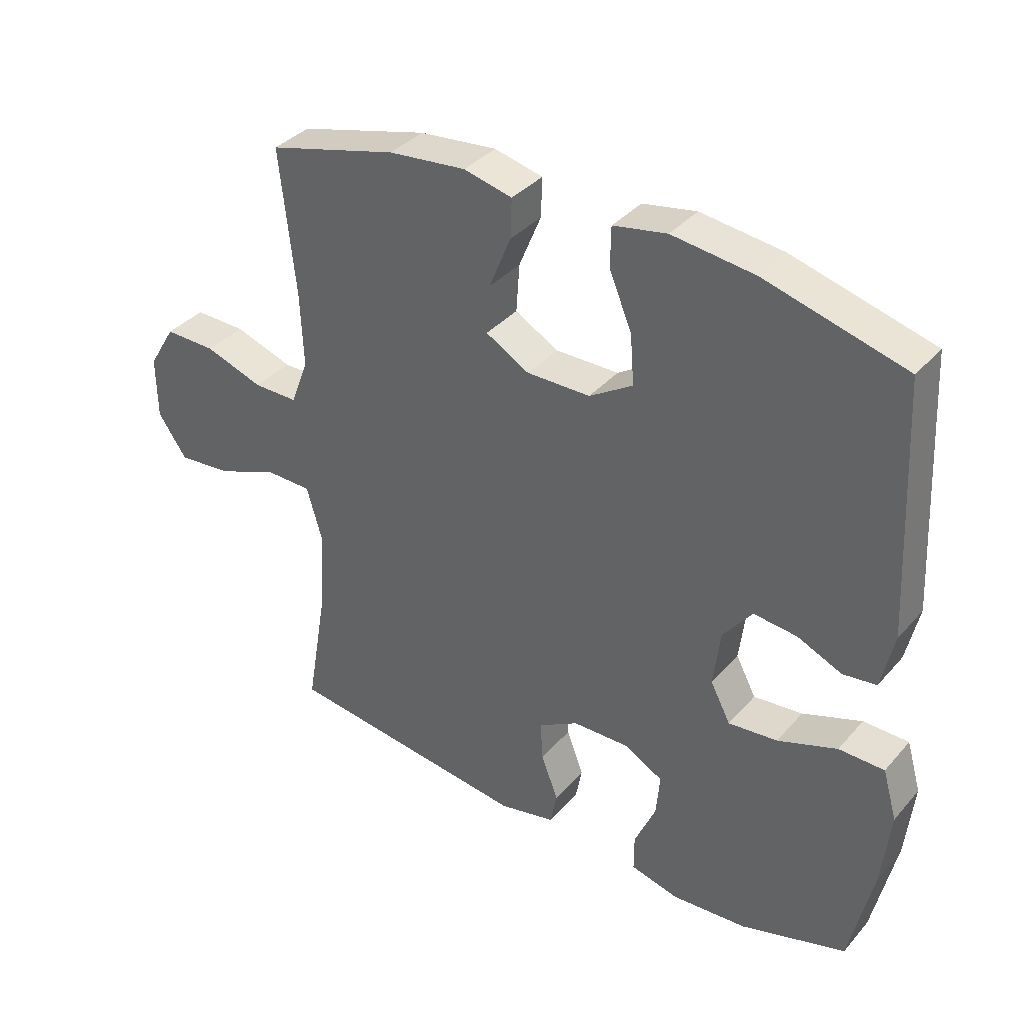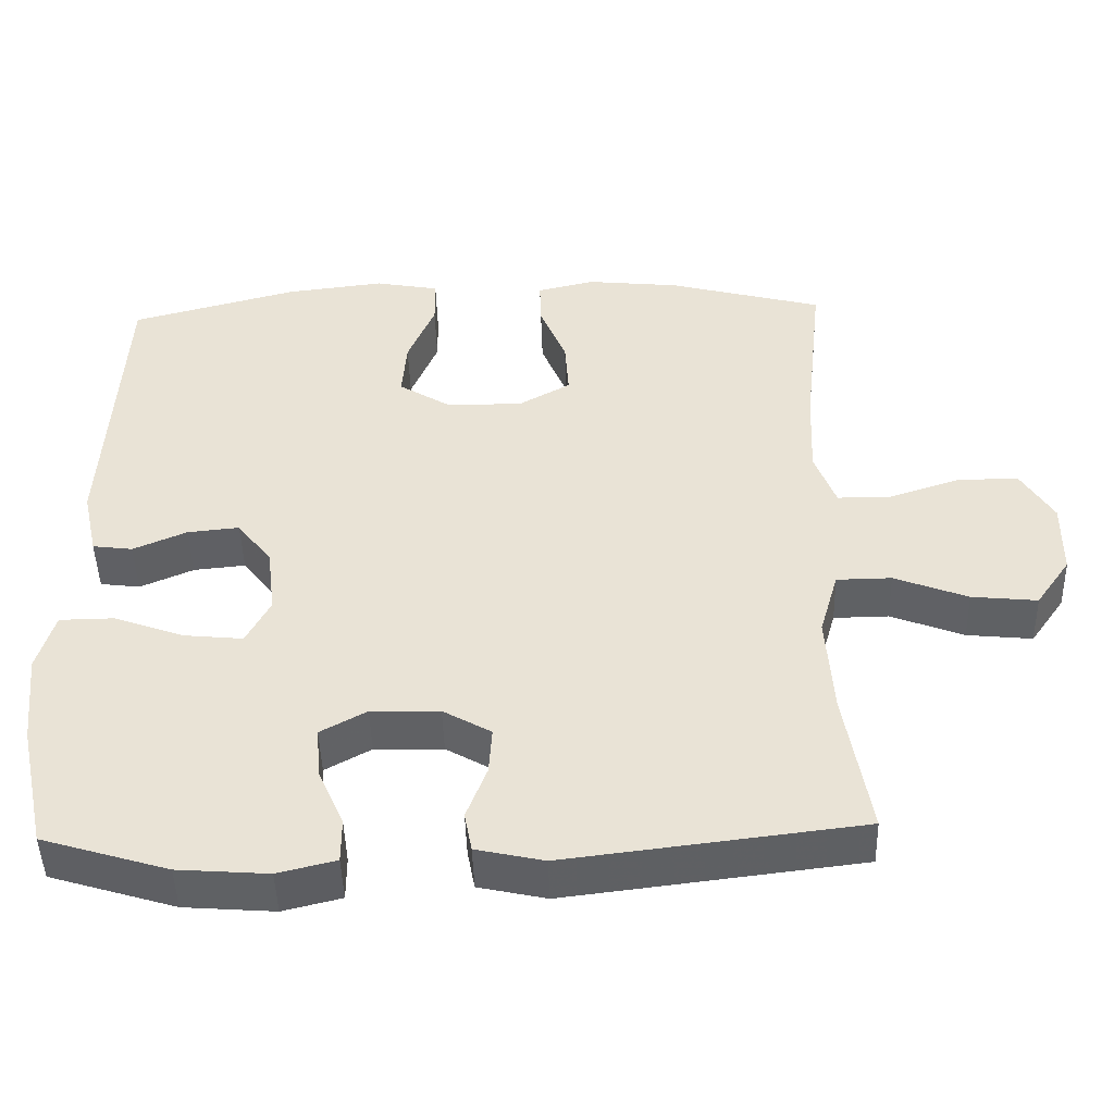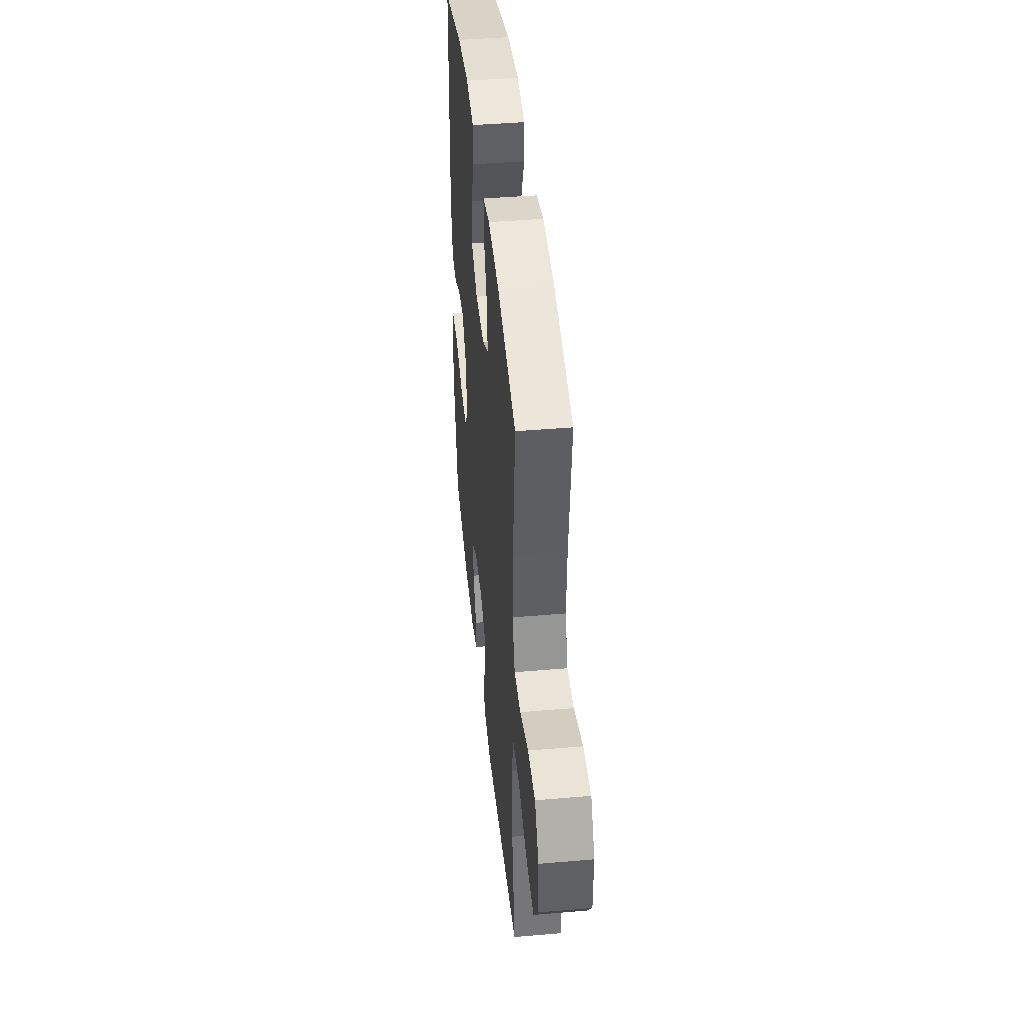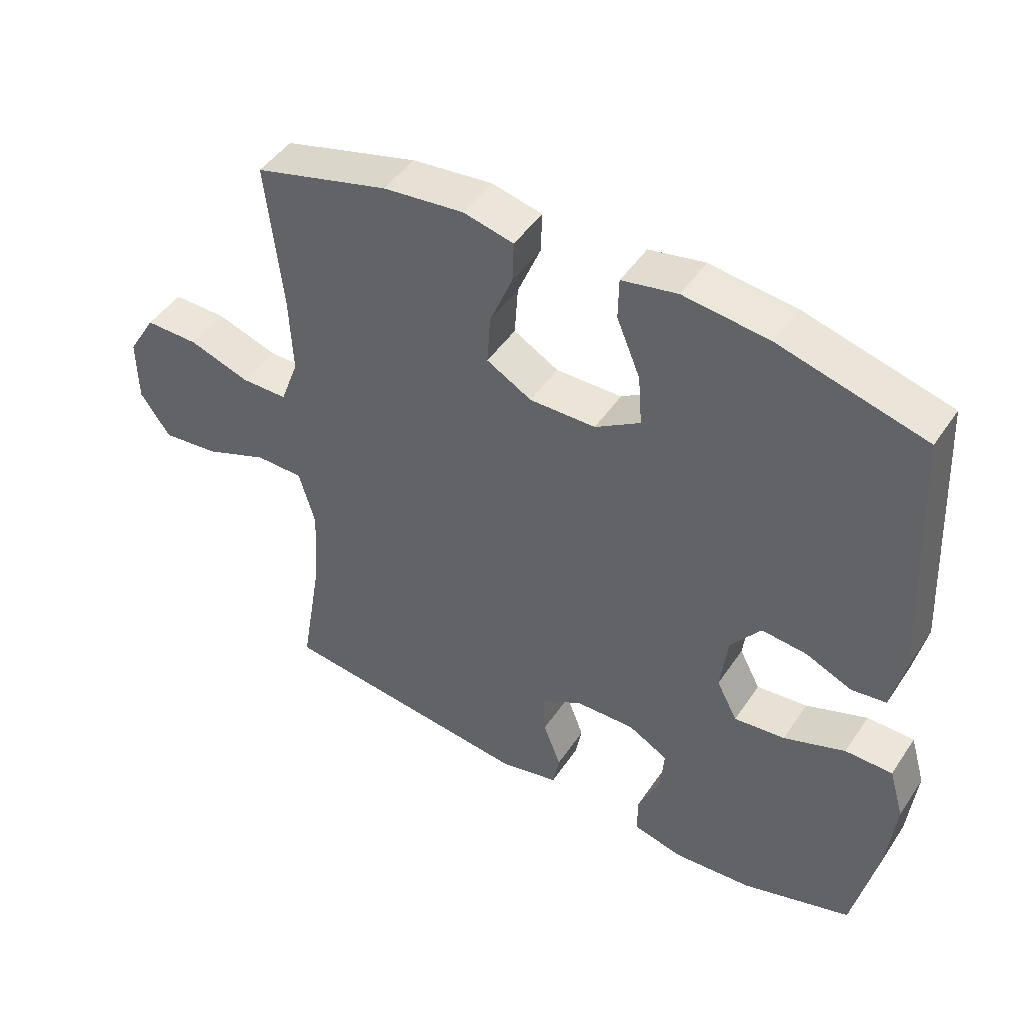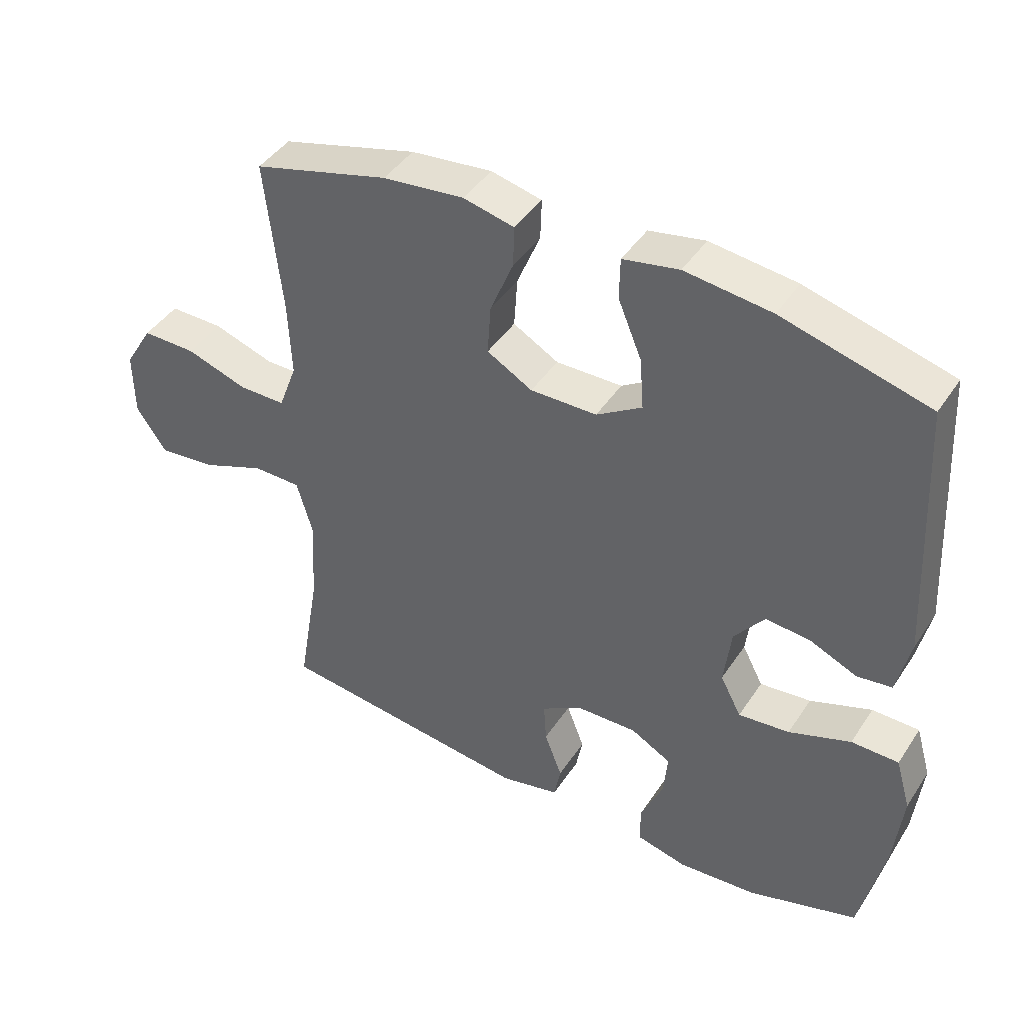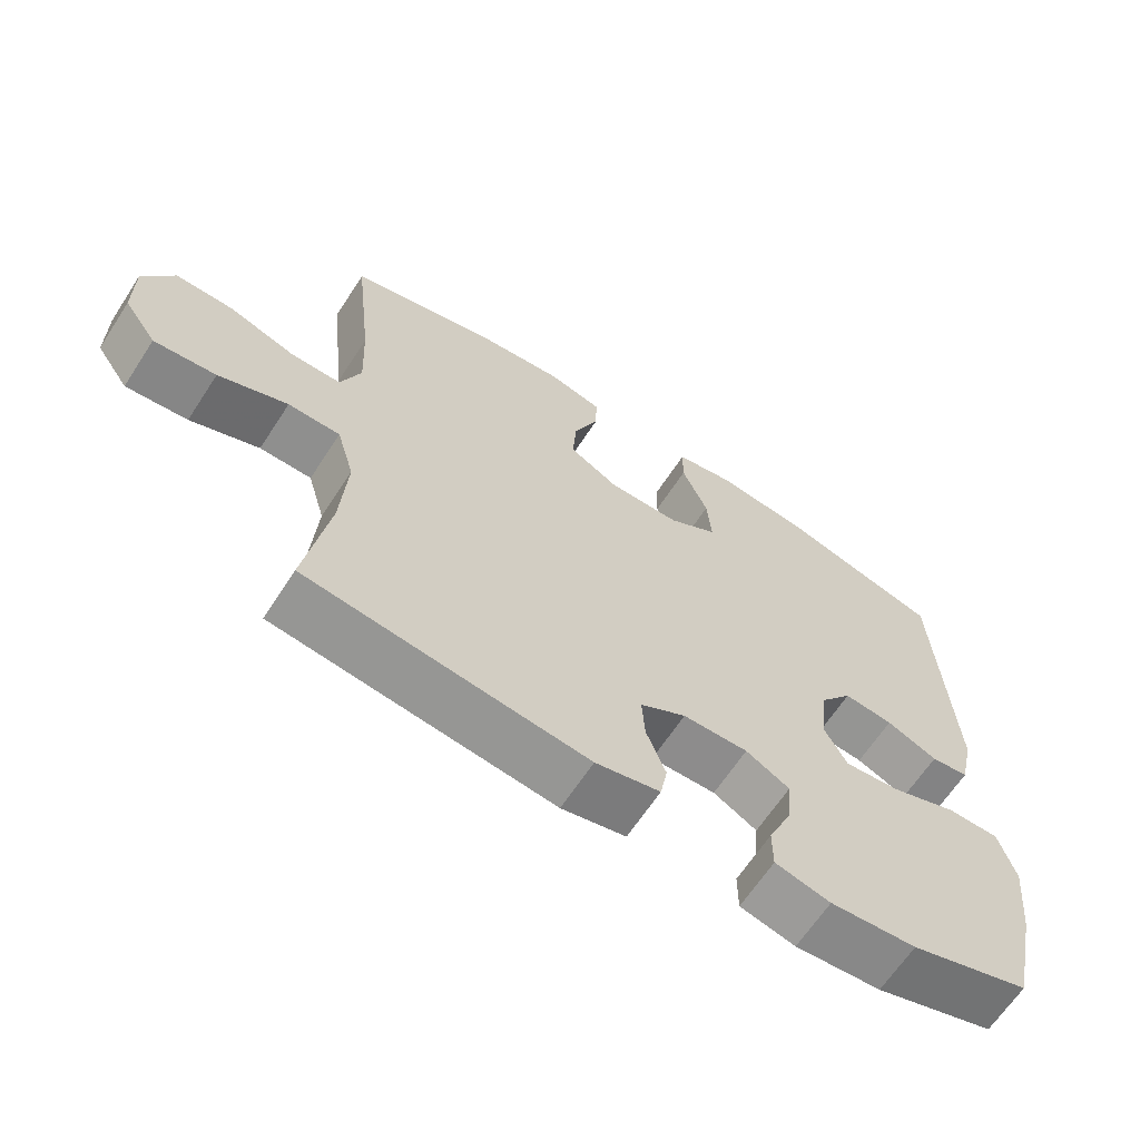
<metadata>
{"format":"obj","ext":"obj","renderer":"f3d","projection":"perspective","resolution":1024,"background":"white","views":[{"elev":36.5,"azim":-144.5,"up":"+Z"},{"elev":-46.7,"azim":1.6,"up":"+Z"},{"elev":43.2,"azim":84.2,"up":"+Z"},{"elev":46.4,"azim":-148.0,"up":"+Z"},{"elev":43.2,"azim":-149.1,"up":"+Z"},{"elev":-64.9,"azim":146.9,"up":"+Z"}]}
</metadata>
<code>
v -0.5 0.07 -0.5
v -0.537 0.07 -0.331
v -0.55 0.07 -0.208
v -0.527 0.07 -0.129
v -0.455 0.07 -0.128
v -0.361 0.07 -0.162
v -0.283 0.07 -0.17
v -0.251 0.07 -0.109
v -0.262 0.07 -0.019
v -0.308 0.07 0.041
v -0.377 0.07 0.034
v -0.448 0.07 0.003
v -0.501 0.07 0.01
v -0.521 0.07 0.1
v -0.5 0.07 0.5
v -0.278 0.07 0.56
v -0.147 0.07 0.576
v -0.062 0.07 0.56
v -0.061 0.07 0.497
v -0.097 0.07 0.41
v -0.103 0.07 0.332
v -0.034 0.07 0.289
v 0.067 0.07 0.288
v 0.136 0.07 0.327
v 0.131 0.07 0.403
v 0.096 0.07 0.488
v 0.094 0.07 0.55
v 0.171 0.07 0.568
v 0.294 0.07 0.555
v 0.5 0.07 0.5
v 0.475 0.07 0.269
v 0.47 0.07 0.151
v 0.498 0.07 0.076
v 0.569 0.07 0.076
v 0.662 0.07 0.107
v 0.744 0.07 0.108
v 0.787 0.07 0.037
v 0.786 0.07 -0.063
v 0.74 0.07 -0.129
v 0.653 0.07 -0.12
v 0.556 0.07 -0.082
v 0.483 0.07 -0.083
v 0.458 0.07 -0.17
v 0.467 0.07 -0.305
v 0.5 0.07 -0.5
v 0.109 0.07 -0.548
v 0.019 0.07 -0.528
v 0.009 0.07 -0.475
v 0.036 0.07 -0.404
v 0.04 0.07 -0.341
v -0.024 0.07 -0.304
v -0.115 0.07 -0.302
v -0.176 0.07 -0.336
v -0.17 0.07 -0.404
v -0.136 0.07 -0.482
v -0.136 0.07 -0.541
v -0.213 0.07 -0.56
v -0.333 0.07 -0.551
v -0.5 0 -0.5
v -0.537 0 -0.331
v -0.55 0 -0.208
v -0.527 0 -0.129
v -0.455 0 -0.128
v -0.361 0 -0.162
v -0.283 0 -0.17
v -0.251 0 -0.109
v -0.262 0 -0.019
v -0.308 0 0.041
v -0.377 0 0.034
v -0.448 0 0.003
v -0.501 0 0.01
v -0.521 0 0.1
v -0.5 0 0.5
v -0.278 0 0.56
v -0.147 0 0.576
v -0.062 0 0.56
v -0.061 0 0.497
v -0.097 0 0.41
v -0.103 0 0.332
v -0.034 0 0.289
v 0.067 0 0.288
v 0.136 0 0.327
v 0.131 0 0.403
v 0.096 0 0.488
v 0.094 0 0.55
v 0.171 0 0.568
v 0.294 0 0.555
v 0.5 0 0.5
v 0.475 0 0.269
v 0.47 0 0.151
v 0.498 0 0.076
v 0.569 0 0.076
v 0.662 0 0.107
v 0.744 0 0.108
v 0.787 0 0.037
v 0.786 0 -0.063
v 0.74 0 -0.129
v 0.653 0 -0.12
v 0.556 0 -0.082
v 0.483 0 -0.083
v 0.458 0 -0.17
v 0.467 0 -0.305
v 0.5 0 -0.5
v 0.109 0 -0.548
v 0.019 0 -0.528
v 0.009 0 -0.475
v 0.036 0 -0.404
v 0.04 0 -0.341
v -0.024 0 -0.304
v -0.115 0 -0.302
v -0.176 0 -0.336
v -0.17 0 -0.404
v -0.136 0 -0.482
v -0.136 0 -0.541
v -0.213 0 -0.56
v -0.333 0 -0.551
f 54 55 56 57
f 53 54 57 58
f 46 47 48 49
f 44 45 46 49
f 43 44 49 50
f 42 43 50 51
f 38 39 40 41
f 38 41 42
f 37 38 42
f 34 35 36 37
f 33 34 37 42
f 32 33 42 51
f 28 29 30 31
f 25 26 27 28
f 24 25 28 31
f 23 24 31 32
f 17 18 19 20
f 17 20 21
f 16 17 21
f 15 16 21
f 14 15 21 22
f 11 12 13 14
f 10 11 14 22
f 3 4 5 6
f 3 6 7
f 2 3 7
f 53 58 1 2
f 52 53 2 7
f 51 52 7 8
f 32 51 8 9
f 22 23 32
f 9 10 22 32
f 115 114 113 112
f 116 115 112 111
f 107 106 105 104
f 107 104 103 102
f 108 107 102 101
f 109 108 101 100
f 99 98 97 96
f 100 99 96
f 100 96 95
f 95 94 93 92
f 100 95 92 91
f 109 100 91 90
f 89 88 87 86
f 86 85 84 83
f 89 86 83 82
f 90 89 82 81
f 78 77 76 75
f 79 78 75
f 79 75 74
f 79 74 73
f 80 79 73 72
f 72 71 70 69
f 80 72 69 68
f 64 63 62 61
f 65 64 61
f 65 61 60
f 60 59 116 111
f 65 60 111 110
f 66 65 110 109
f 67 66 109 90
f 90 81 80
f 90 80 68 67
f 1 59 60 2
f 2 60 61 3
f 3 61 62 4
f 4 62 63 5
f 5 63 64 6
f 6 64 65 7
f 7 65 66 8
f 8 66 67 9
f 9 67 68 10
f 10 68 69 11
f 11 69 70 12
f 12 70 71 13
f 13 71 72 14
f 14 72 73 15
f 15 73 74 16
f 16 74 75 17
f 17 75 76 18
f 18 76 77 19
f 19 77 78 20
f 20 78 79 21
f 21 79 80 22
f 22 80 81 23
f 23 81 82 24
f 24 82 83 25
f 25 83 84 26
f 26 84 85 27
f 27 85 86 28
f 28 86 87 29
f 29 87 88 30
f 30 88 89 31
f 31 89 90 32
f 32 90 91 33
f 33 91 92 34
f 34 92 93 35
f 35 93 94 36
f 36 94 95 37
f 37 95 96 38
f 38 96 97 39
f 39 97 98 40
f 40 98 99 41
f 41 99 100 42
f 42 100 101 43
f 43 101 102 44
f 44 102 103 45
f 45 103 104 46
f 46 104 105 47
f 47 105 106 48
f 48 106 107 49
f 49 107 108 50
f 50 108 109 51
f 51 109 110 52
f 52 110 111 53
f 53 111 112 54
f 54 112 113 55
f 55 113 114 56
f 56 114 115 57
f 57 115 116 58
f 58 116 59 1

</code>
